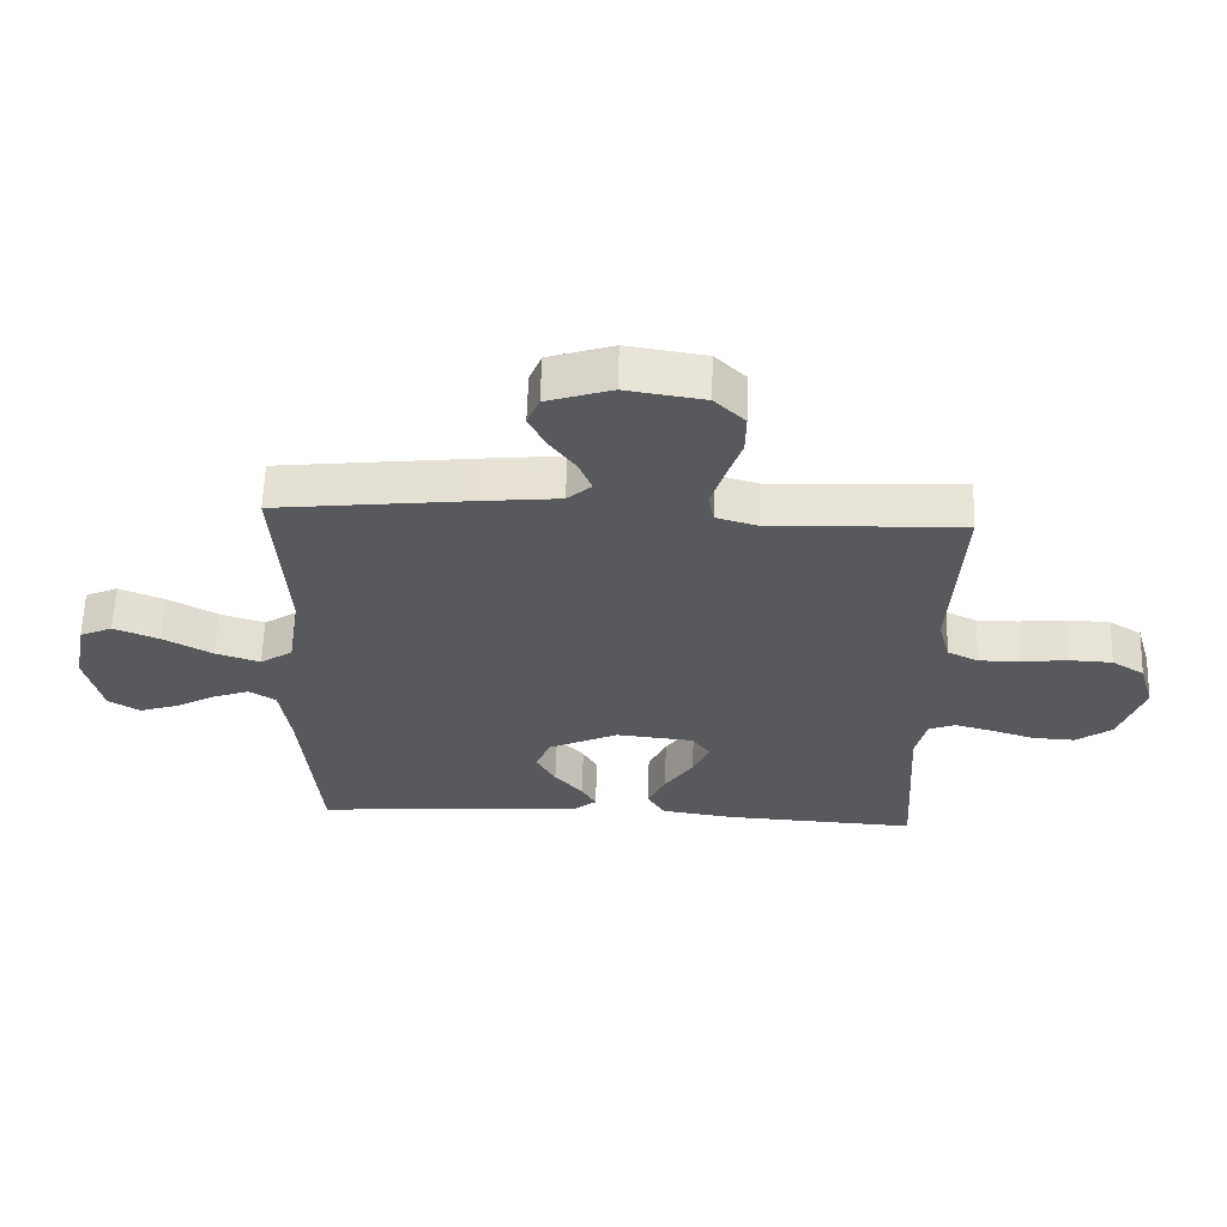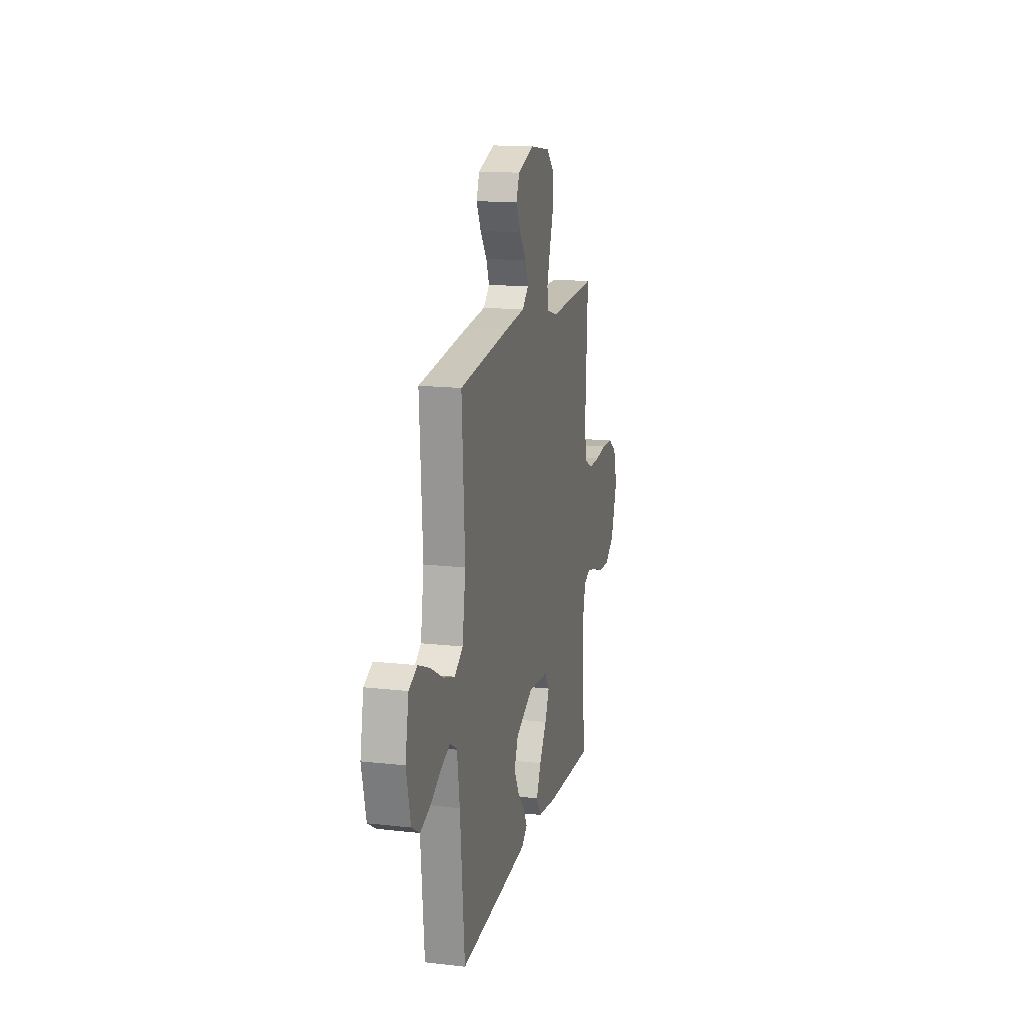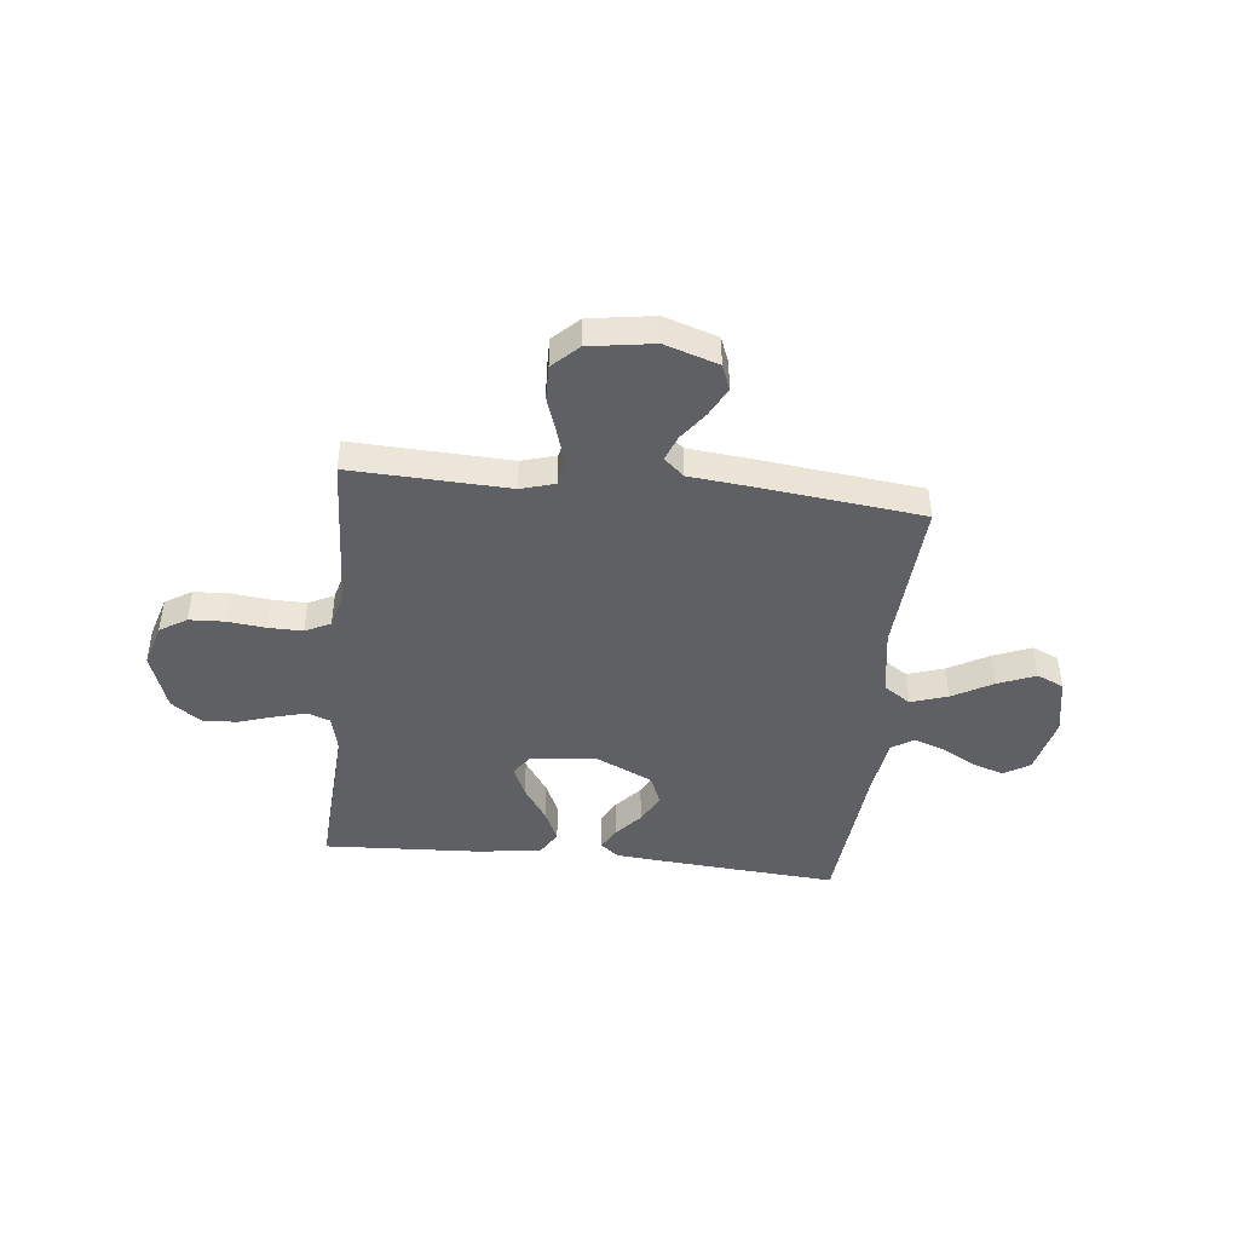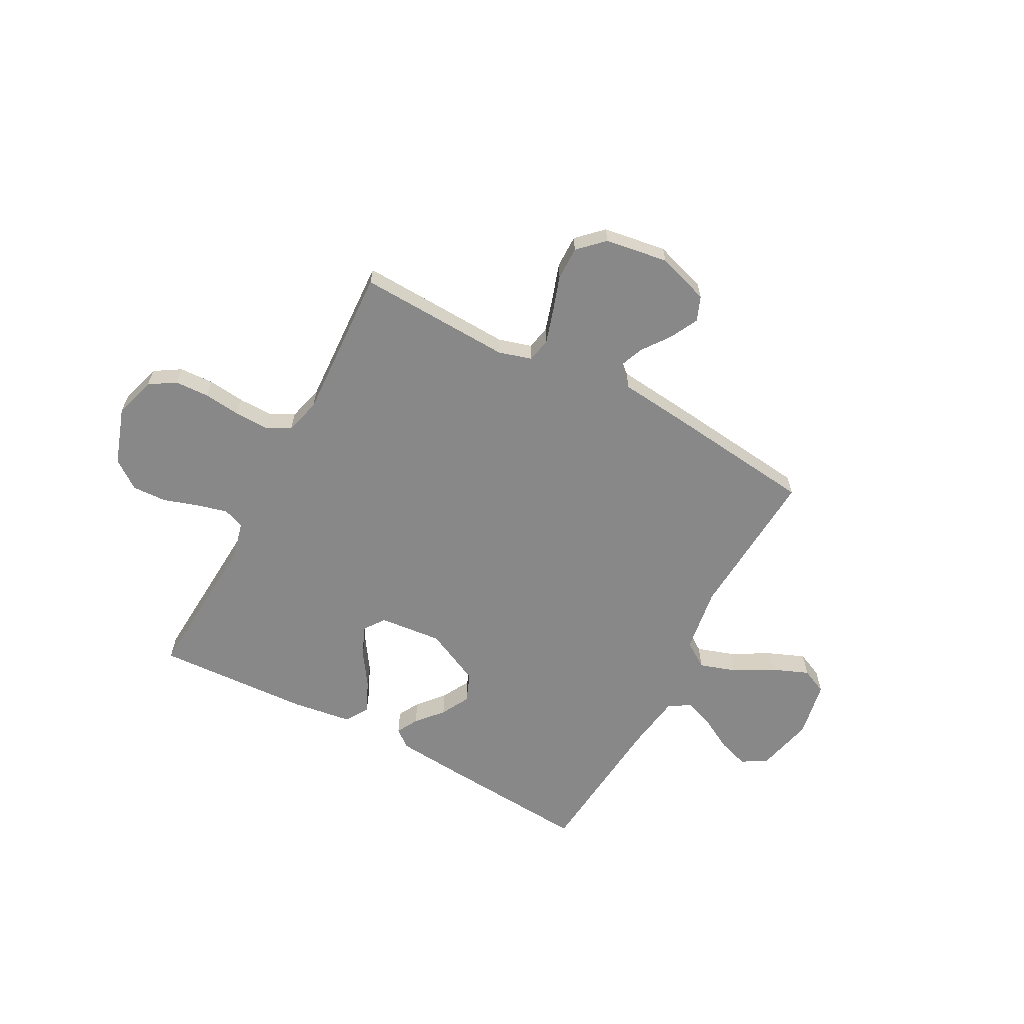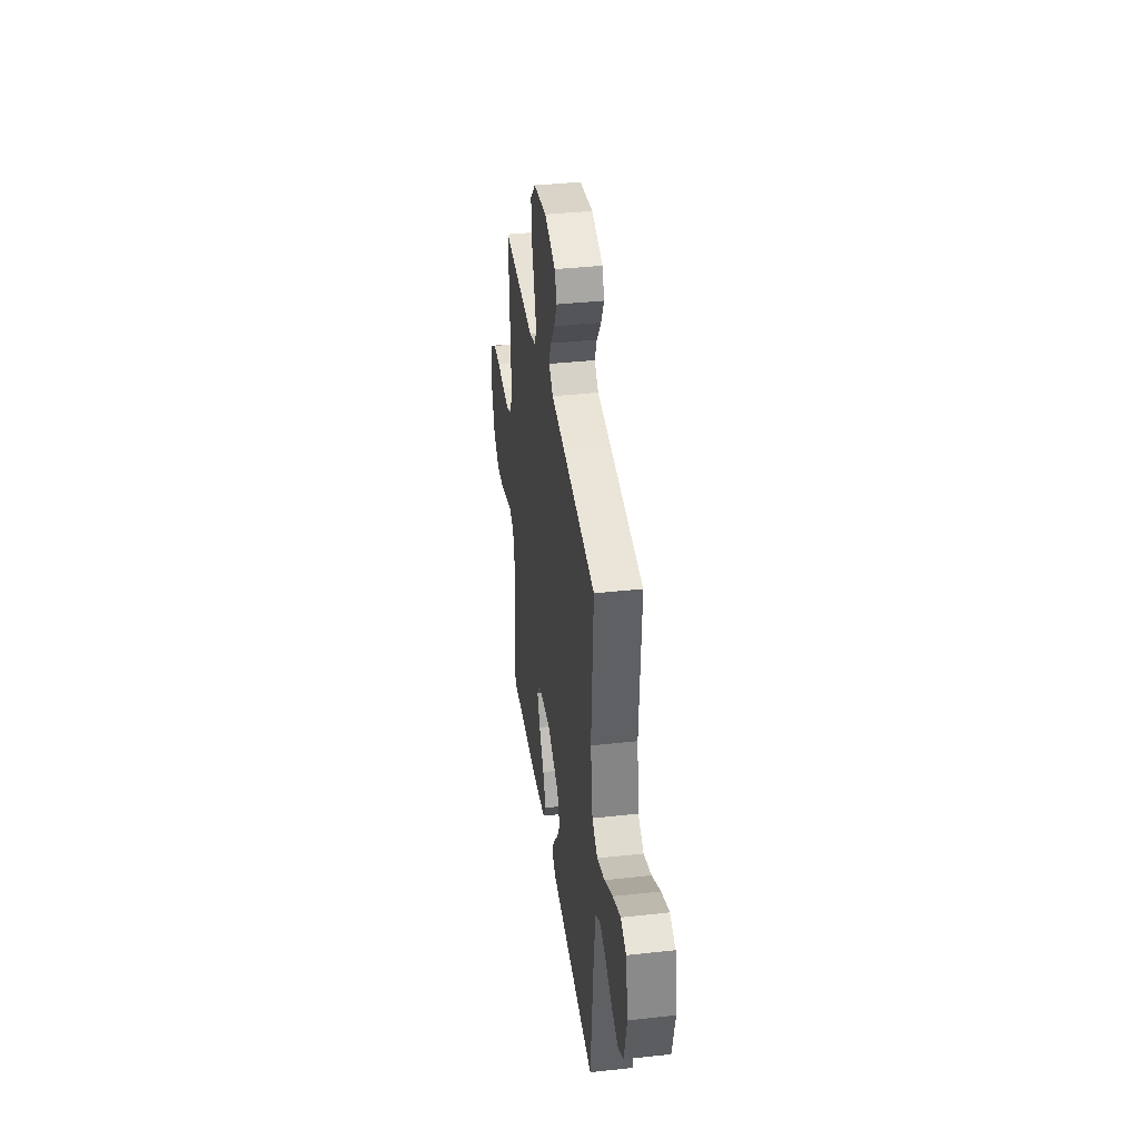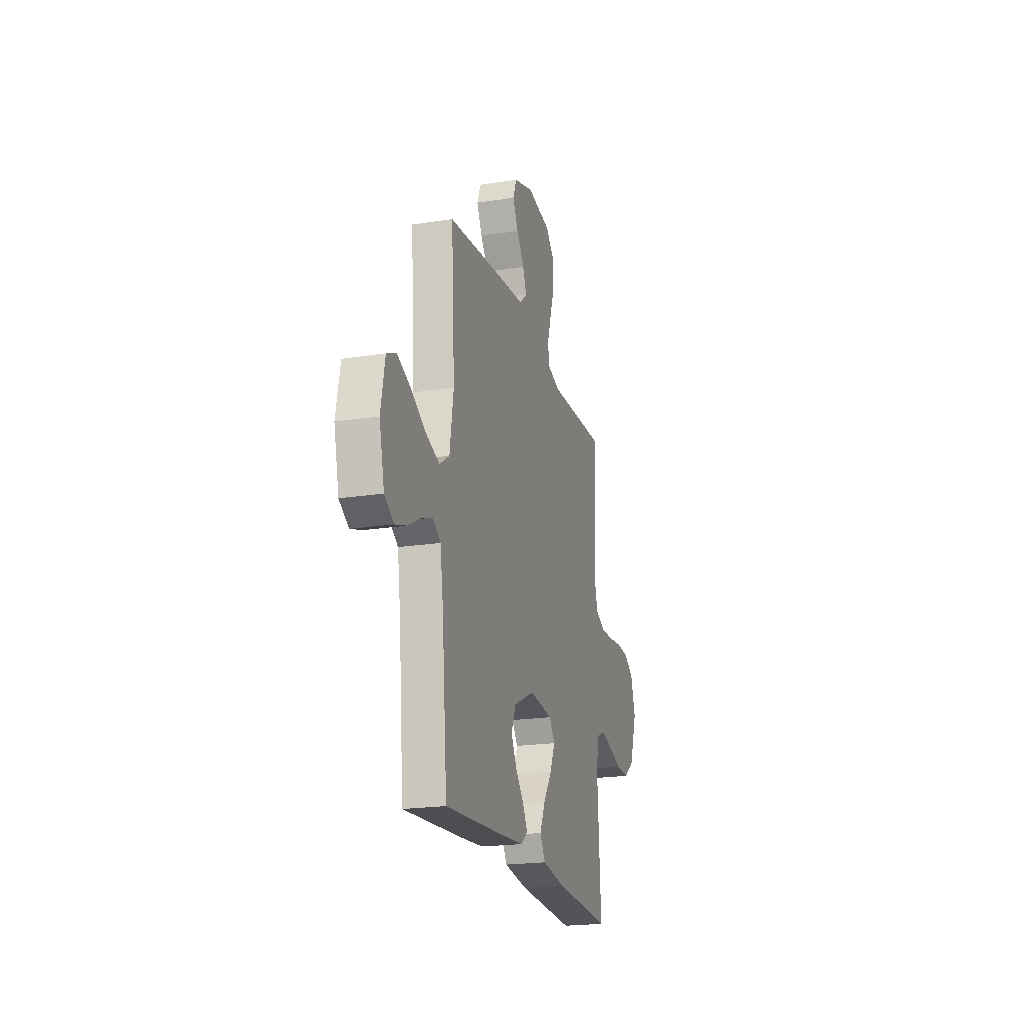
<metadata>
{"format":"obj","ext":"obj","renderer":"f3d","projection":"perspective","resolution":1024,"background":"white","views":[{"elev":60.9,"azim":-178.2,"up":"+Z"},{"elev":15.7,"azim":103.3,"up":"+Z"},{"elev":-44.2,"azim":-6.2,"up":"+Y"},{"elev":-62.7,"azim":-28.3,"up":"+Y"},{"elev":37.7,"azim":82.0,"up":"+Z"},{"elev":-20.8,"azim":105.7,"up":"+Z"}]}
</metadata>
<code>
v 0.5 0.07 0.5
v 0.482 0.07 0.2
v 0.502 0.07 0.072
v 0.553 0.07 0.038
v 0.623 0.07 0.061
v 0.7 0.07 0.104
v 0.771 0.07 0.133
v 0.822 0.07 0.11
v 0.843 0.07 0
v 0.817 0.07 -0.111
v 0.768 0.07 -0.141
v 0.707 0.07 -0.121
v 0.642 0.07 -0.085
v 0.585 0.07 -0.064
v 0.543 0.07 -0.091
v 0.527 0.07 -0.2
v 0.5 0.07 -0.5
v 0.2 0.07 -0.478
v 0.071 0.07 -0.467
v 0.036 0.07 -0.439
v 0.059 0.07 -0.397
v 0.103 0.07 -0.346
v 0.133 0.07 -0.29
v 0.11 0.07 -0.233
v 0 0.07 -0.181
v -0.123 0.07 -0.193
v -0.152 0.07 -0.234
v -0.126 0.07 -0.293
v -0.081 0.07 -0.36
v -0.053 0.07 -0.421
v -0.081 0.07 -0.467
v -0.2 0.07 -0.484
v -0.5 0.07 -0.5
v -0.482 0.07 -0.2
v -0.499 0.07 -0.128
v -0.541 0.07 -0.112
v -0.601 0.07 -0.128
v -0.669 0.07 -0.15
v -0.736 0.07 -0.153
v -0.792 0.07 -0.112
v -0.83 0.07 0
v -0.806 0.07 0.081
v -0.755 0.07 0.113
v -0.688 0.07 0.116
v -0.616 0.07 0.108
v -0.55 0.07 0.107
v -0.502 0.07 0.131
v -0.484 0.07 0.2
v -0.5 0.07 0.5
v -0.2 0.07 0.488
v -0.135 0.07 0.507
v -0.126 0.07 0.554
v -0.146 0.07 0.619
v -0.17 0.07 0.69
v -0.171 0.07 0.755
v -0.123 0.07 0.802
v 0 0.07 0.821
v 0.102 0.07 0.788
v 0.121 0.07 0.74
v 0.093 0.07 0.685
v 0.053 0.07 0.63
v 0.034 0.07 0.581
v 0.072 0.07 0.547
v 0.2 0.07 0.534
v 0.5 0 0.5
v 0.482 0 0.2
v 0.502 0 0.072
v 0.553 0 0.038
v 0.623 0 0.061
v 0.7 0 0.104
v 0.771 0 0.133
v 0.822 0 0.11
v 0.843 0 0
v 0.817 0 -0.111
v 0.768 0 -0.141
v 0.707 0 -0.121
v 0.642 0 -0.085
v 0.585 0 -0.064
v 0.543 0 -0.091
v 0.527 0 -0.2
v 0.5 0 -0.5
v 0.2 0 -0.478
v 0.071 0 -0.467
v 0.036 0 -0.439
v 0.059 0 -0.397
v 0.103 0 -0.346
v 0.133 0 -0.29
v 0.11 0 -0.233
v 0 0 -0.181
v -0.123 0 -0.193
v -0.152 0 -0.234
v -0.126 0 -0.293
v -0.081 0 -0.36
v -0.053 0 -0.421
v -0.081 0 -0.467
v -0.2 0 -0.484
v -0.5 0 -0.5
v -0.482 0 -0.2
v -0.499 0 -0.128
v -0.541 0 -0.112
v -0.601 0 -0.128
v -0.669 0 -0.15
v -0.736 0 -0.153
v -0.792 0 -0.112
v -0.83 0 0
v -0.806 0 0.081
v -0.755 0 0.113
v -0.688 0 0.116
v -0.616 0 0.108
v -0.55 0 0.107
v -0.502 0 0.131
v -0.484 0 0.2
v -0.5 0 0.5
v -0.2 0 0.488
v -0.135 0 0.507
v -0.126 0 0.554
v -0.146 0 0.619
v -0.17 0 0.69
v -0.171 0 0.755
v -0.123 0 0.802
v 0 0 0.821
v 0.102 0 0.788
v 0.121 0 0.74
v 0.093 0 0.685
v 0.053 0 0.63
v 0.034 0 0.581
v 0.072 0 0.547
v 0.2 0 0.534
f 63 64 1 2
f 58 59 60 61
f 58 61 62
f 57 58 62
f 56 57 62
f 53 54 55 56
f 52 53 56 62
f 51 52 62 63
f 48 49 50
f 47 48 50 51
f 42 43 44 45
f 42 45 46
f 41 42 46
f 40 41 46
f 37 38 39 40
f 36 37 40 46
f 35 36 46 47
f 31 32 33 34
f 28 29 30 31
f 27 28 31 34
f 26 27 34 35
f 19 20 21 22
f 19 22 23
f 16 17 18 19
f 15 16 19 23
f 14 15 23 24
f 10 11 12 13
f 10 13 14
f 9 10 14
f 8 9 14
f 5 6 7 8
f 4 5 8 14
f 3 4 14 24
f 25 26 35 47
f 25 47 51 63
f 24 25 63
f 2 3 24 63
f 66 65 128 127
f 125 124 123 122
f 126 125 122
f 126 122 121
f 126 121 120
f 120 119 118 117
f 126 120 117 116
f 127 126 116 115
f 114 113 112
f 115 114 112 111
f 109 108 107 106
f 110 109 106
f 110 106 105
f 110 105 104
f 104 103 102 101
f 110 104 101 100
f 111 110 100 99
f 98 97 96 95
f 95 94 93 92
f 98 95 92 91
f 99 98 91 90
f 86 85 84 83
f 87 86 83
f 83 82 81 80
f 87 83 80 79
f 88 87 79 78
f 77 76 75 74
f 78 77 74
f 78 74 73
f 78 73 72
f 72 71 70 69
f 78 72 69 68
f 88 78 68 67
f 111 99 90 89
f 127 115 111 89
f 127 89 88
f 127 88 67 66
f 1 65 66 2
f 2 66 67 3
f 3 67 68 4
f 4 68 69 5
f 5 69 70 6
f 6 70 71 7
f 7 71 72 8
f 8 72 73 9
f 9 73 74 10
f 10 74 75 11
f 11 75 76 12
f 12 76 77 13
f 13 77 78 14
f 14 78 79 15
f 15 79 80 16
f 16 80 81 17
f 17 81 82 18
f 18 82 83 19
f 19 83 84 20
f 20 84 85 21
f 21 85 86 22
f 22 86 87 23
f 23 87 88 24
f 24 88 89 25
f 25 89 90 26
f 26 90 91 27
f 27 91 92 28
f 28 92 93 29
f 29 93 94 30
f 30 94 95 31
f 31 95 96 32
f 32 96 97 33
f 33 97 98 34
f 34 98 99 35
f 35 99 100 36
f 36 100 101 37
f 37 101 102 38
f 38 102 103 39
f 39 103 104 40
f 40 104 105 41
f 41 105 106 42
f 42 106 107 43
f 43 107 108 44
f 44 108 109 45
f 45 109 110 46
f 46 110 111 47
f 47 111 112 48
f 48 112 113 49
f 49 113 114 50
f 50 114 115 51
f 51 115 116 52
f 52 116 117 53
f 53 117 118 54
f 54 118 119 55
f 55 119 120 56
f 56 120 121 57
f 57 121 122 58
f 58 122 123 59
f 59 123 124 60
f 60 124 125 61
f 61 125 126 62
f 62 126 127 63
f 63 127 128 64
f 64 128 65 1

</code>
